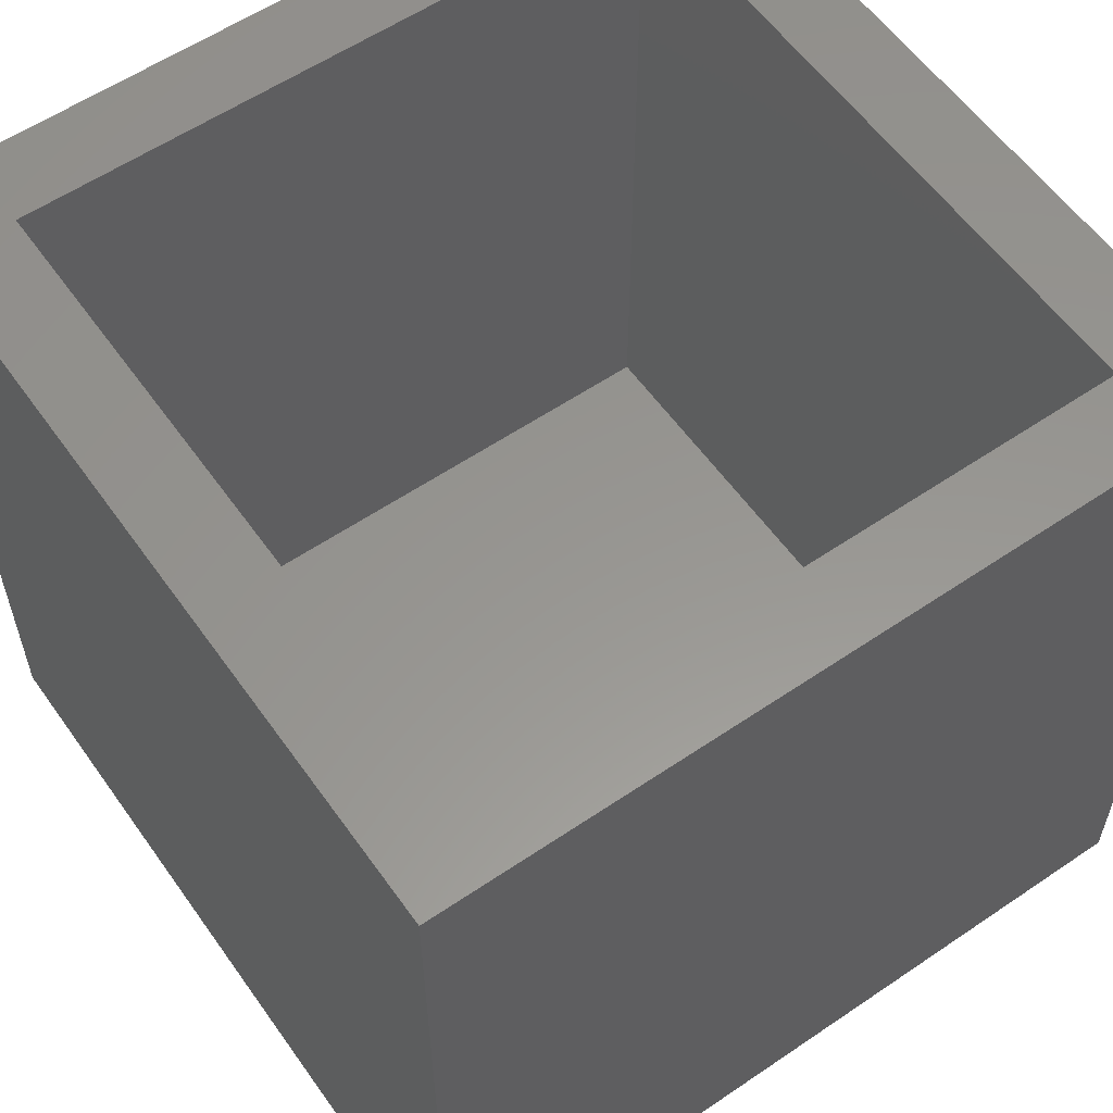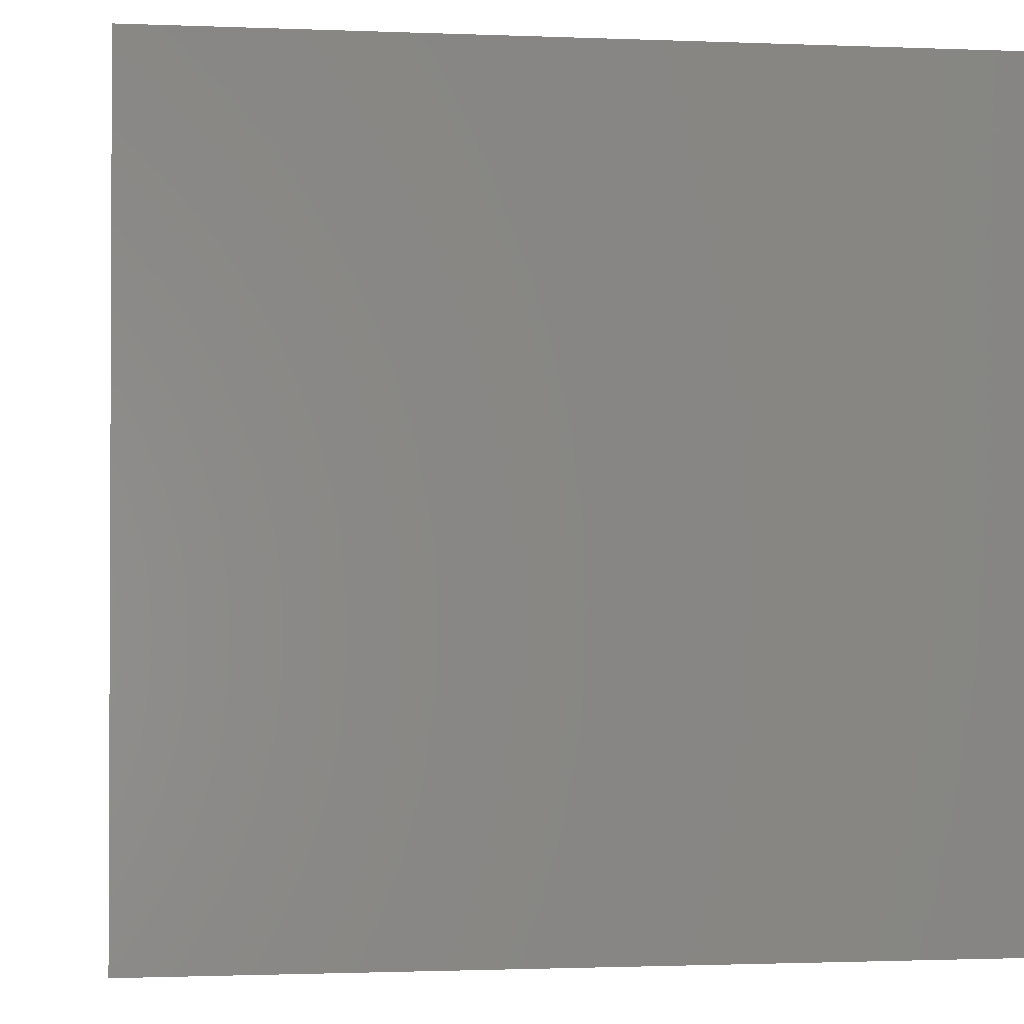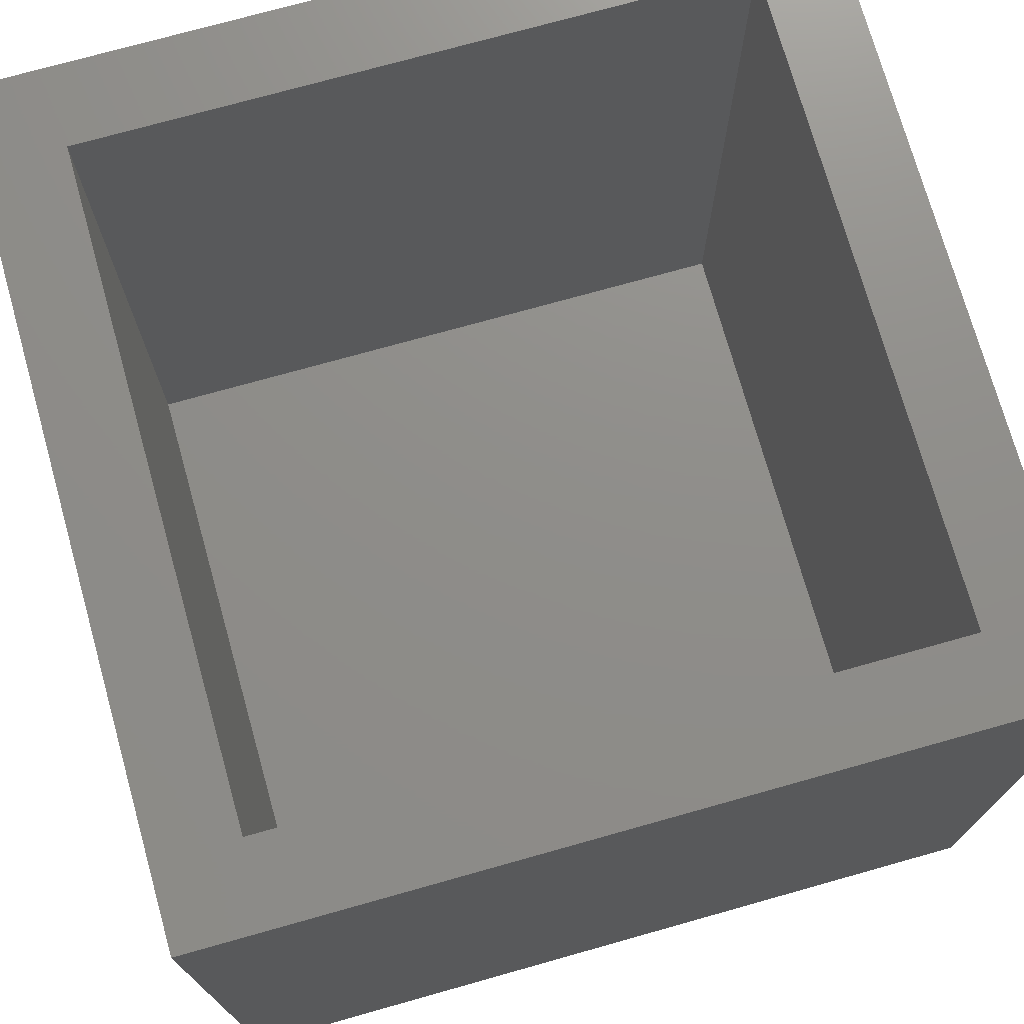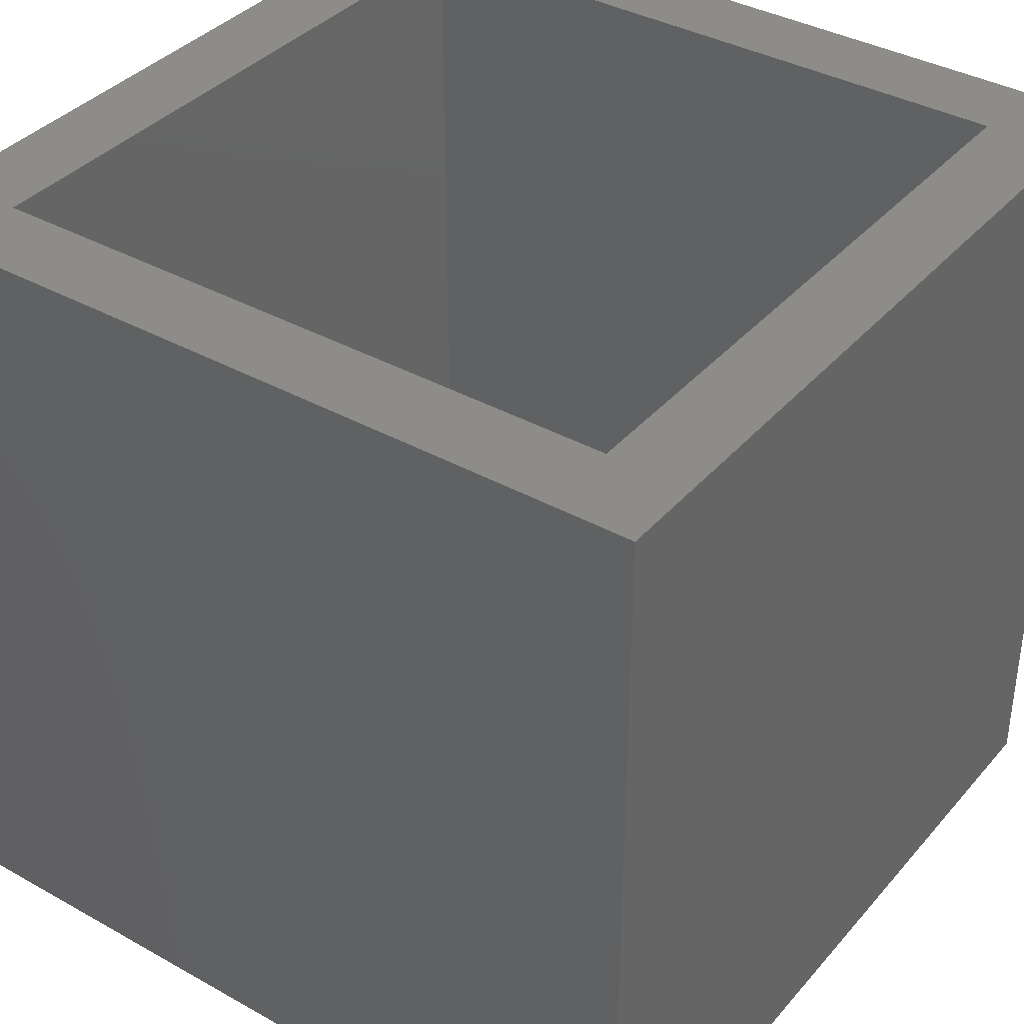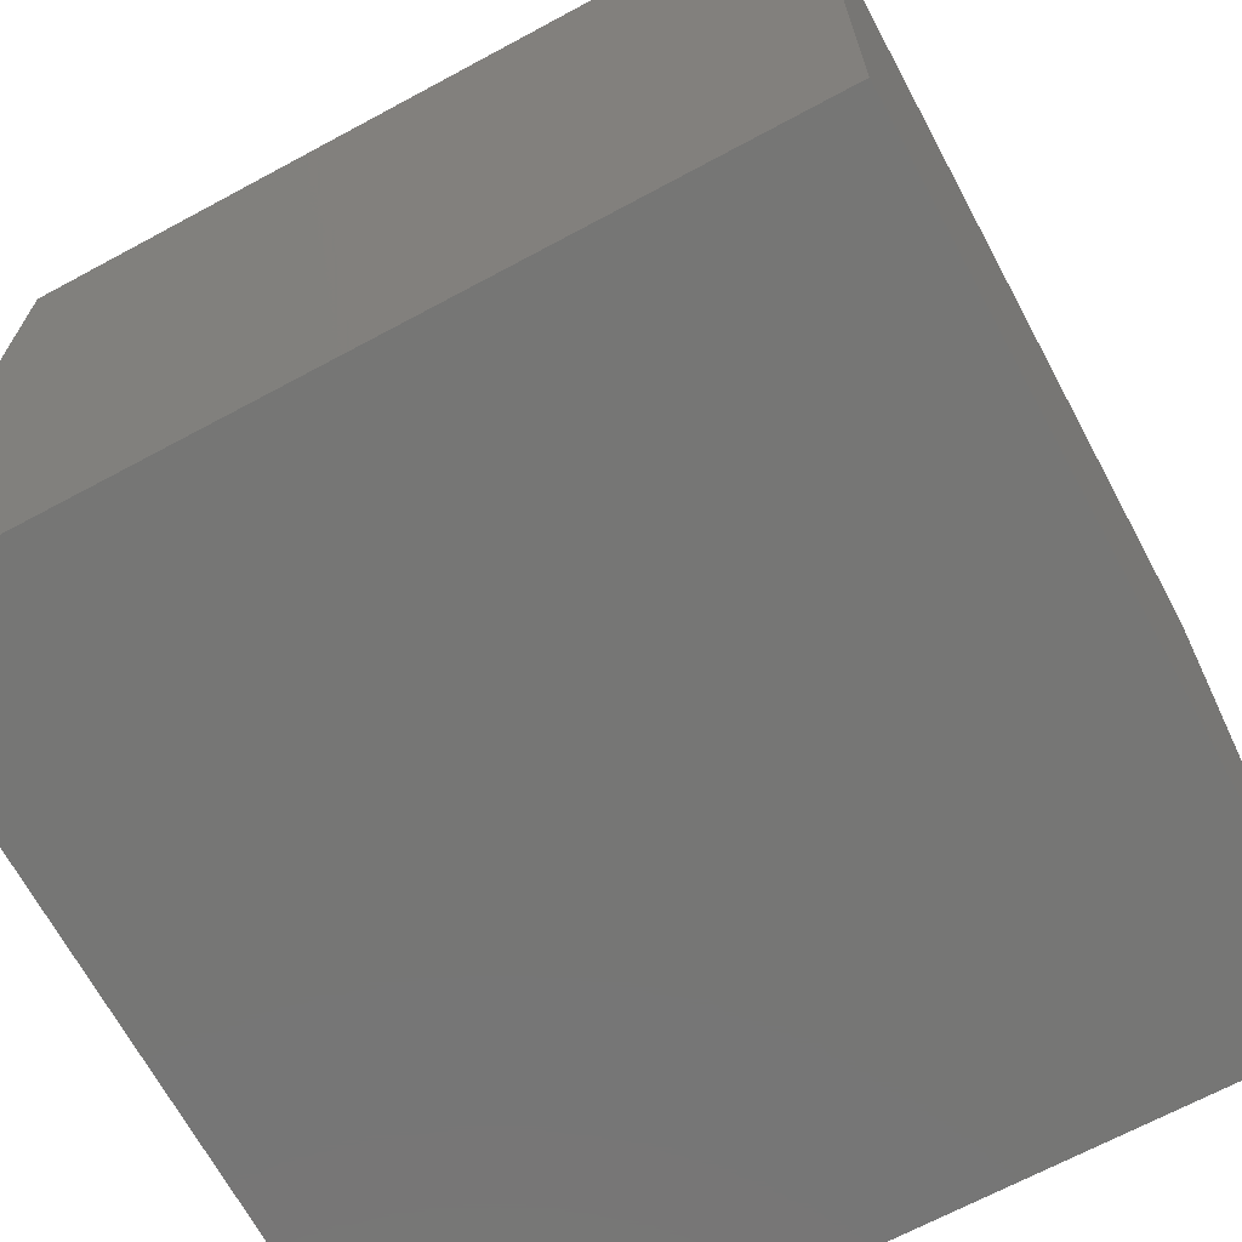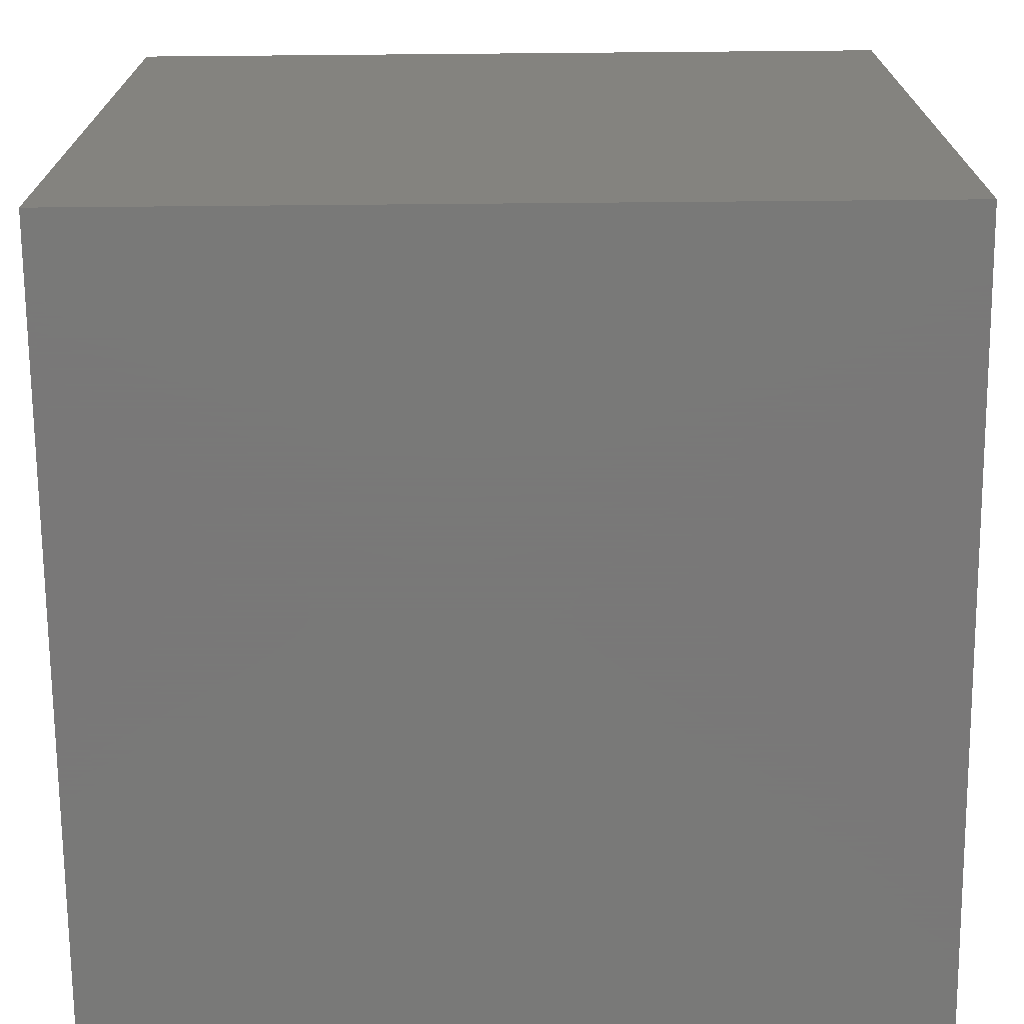
<metadata>
{"format":"stl","ext":"stl","renderer":"f3d","projection":"perspective","resolution":1024,"background":"white","views":[{"elev":58.1,"azim":-125.1,"up":"+Z"},{"elev":-1.4,"azim":-8.5,"up":"+Z"},{"elev":73.8,"azim":74.3,"up":"+Z"},{"elev":37.5,"azim":-144.4,"up":"+Z"},{"elev":-68.3,"azim":118.3,"up":"+Z"},{"elev":-71.5,"azim":-89.5,"up":"+Z"}]}
</metadata>
<code>
# stl→obj: 16 verts, 28 faces
v 0 0 0
v 0 20 20
v 0 20 0
v 0 0 20
v 2 18 2
v 18 2 2
v 18 18 2
v 2 2 2
v 20 0 20
v 20 20 0
v 20 20 20
v 20 0 0
v 18 18 20
v 2 18 20
v 2 2 20
v 18 2 20
f 1 2 3
f 2 1 4
f 5 6 7
f 6 5 8
f 9 10 11
f 10 9 12
f 10 2 11
f 2 10 3
f 1 10 12
f 10 1 3
f 1 9 4
f 9 1 12
f 11 13 9
f 11 14 13
f 14 2 15
f 2 14 11
f 16 9 13
f 15 9 16
f 15 4 9
f 4 15 2
f 15 5 14
f 5 15 8
f 6 13 7
f 13 6 16
f 6 15 16
f 15 6 8
f 5 13 14
f 13 5 7

</code>
